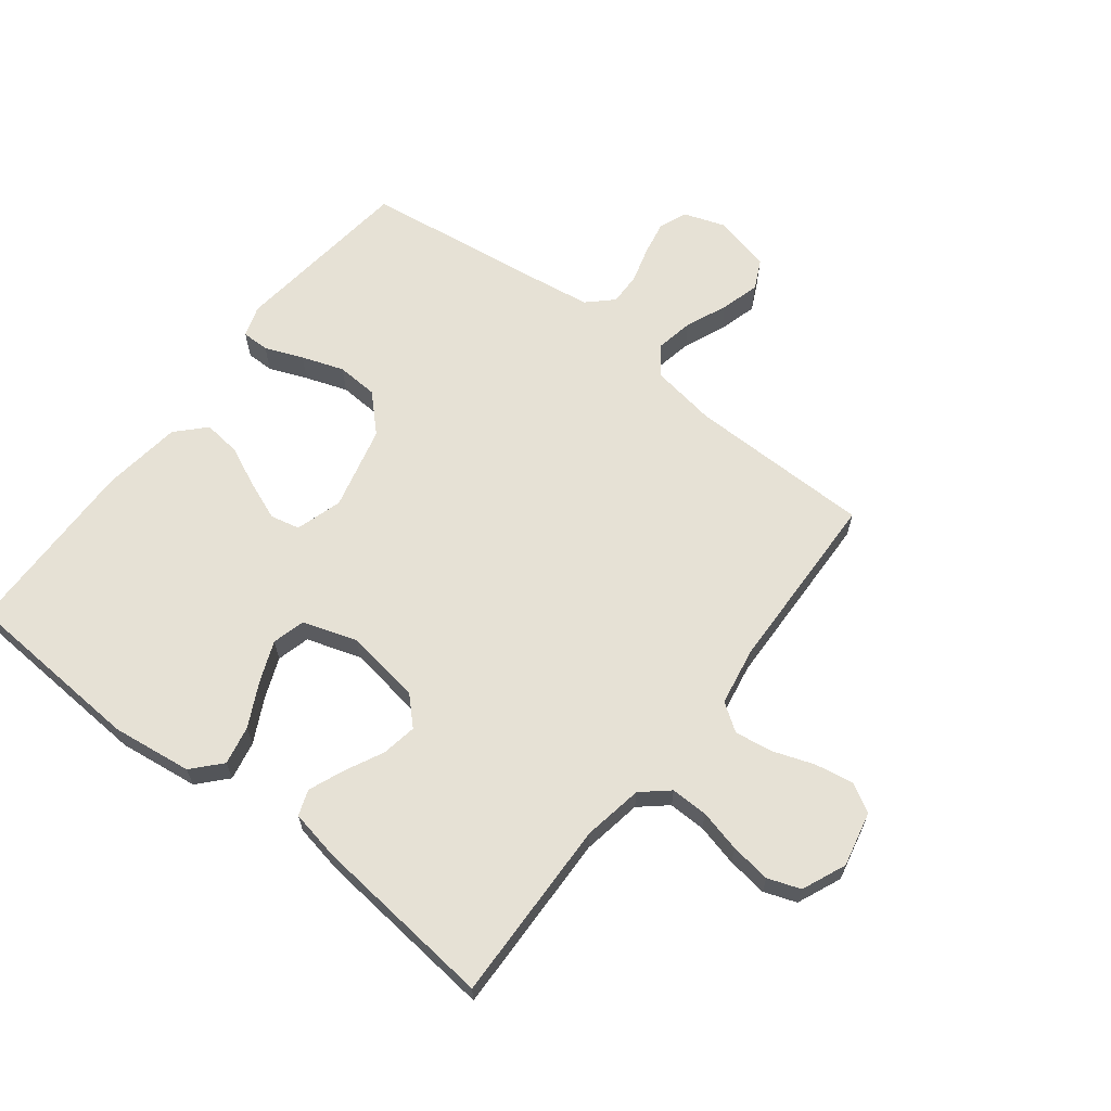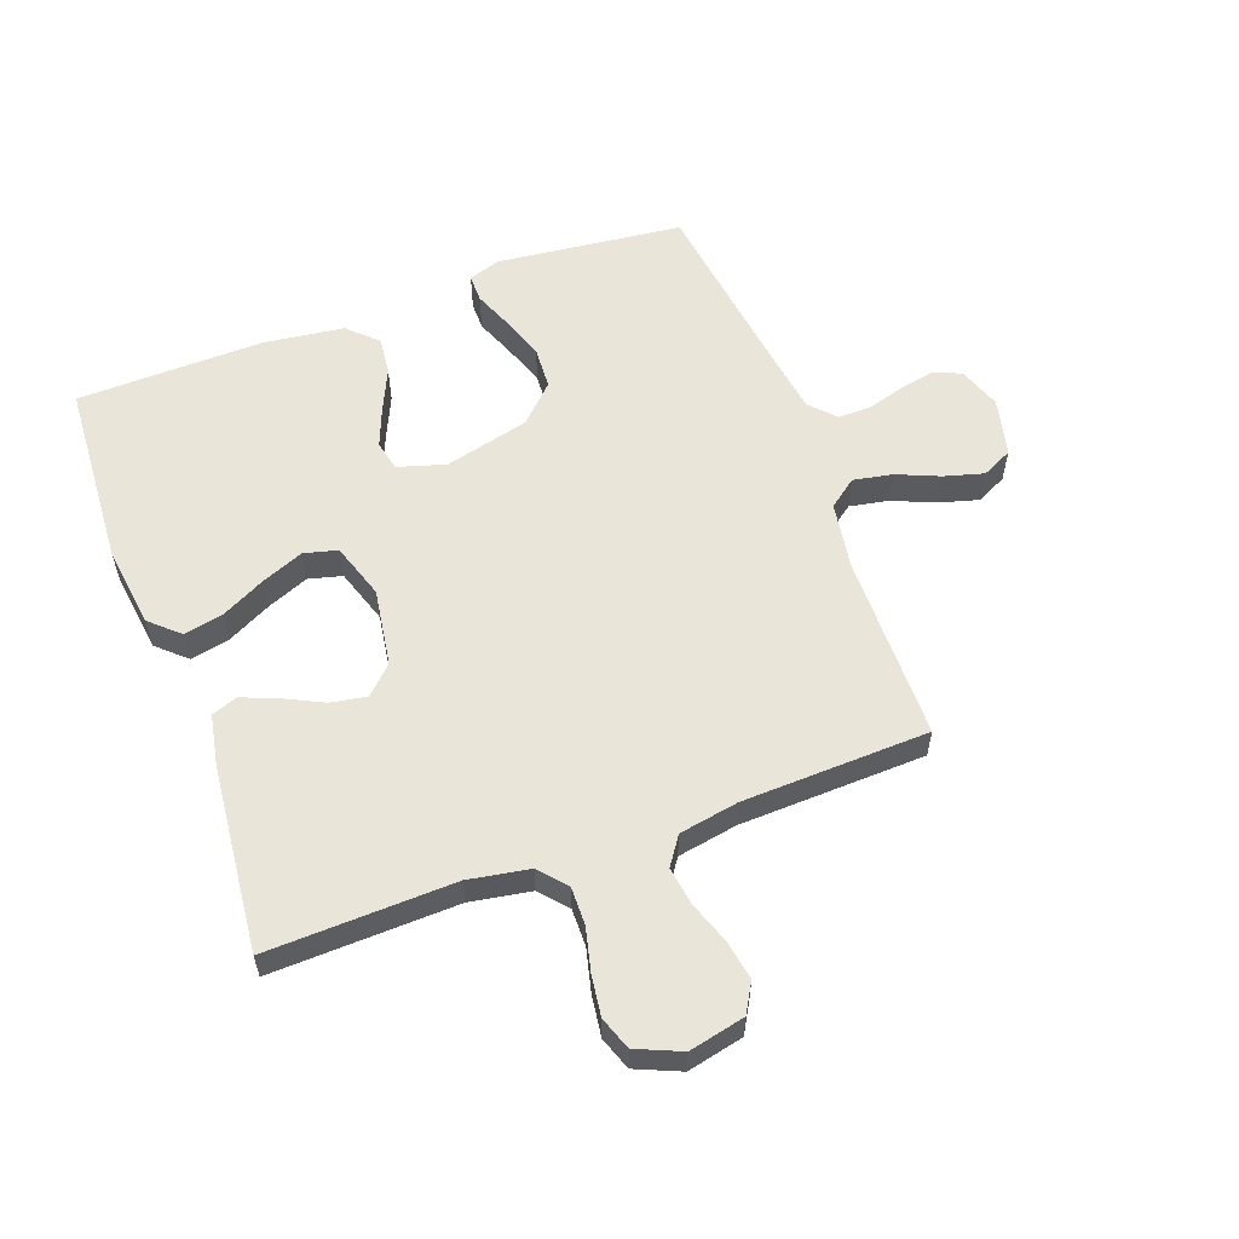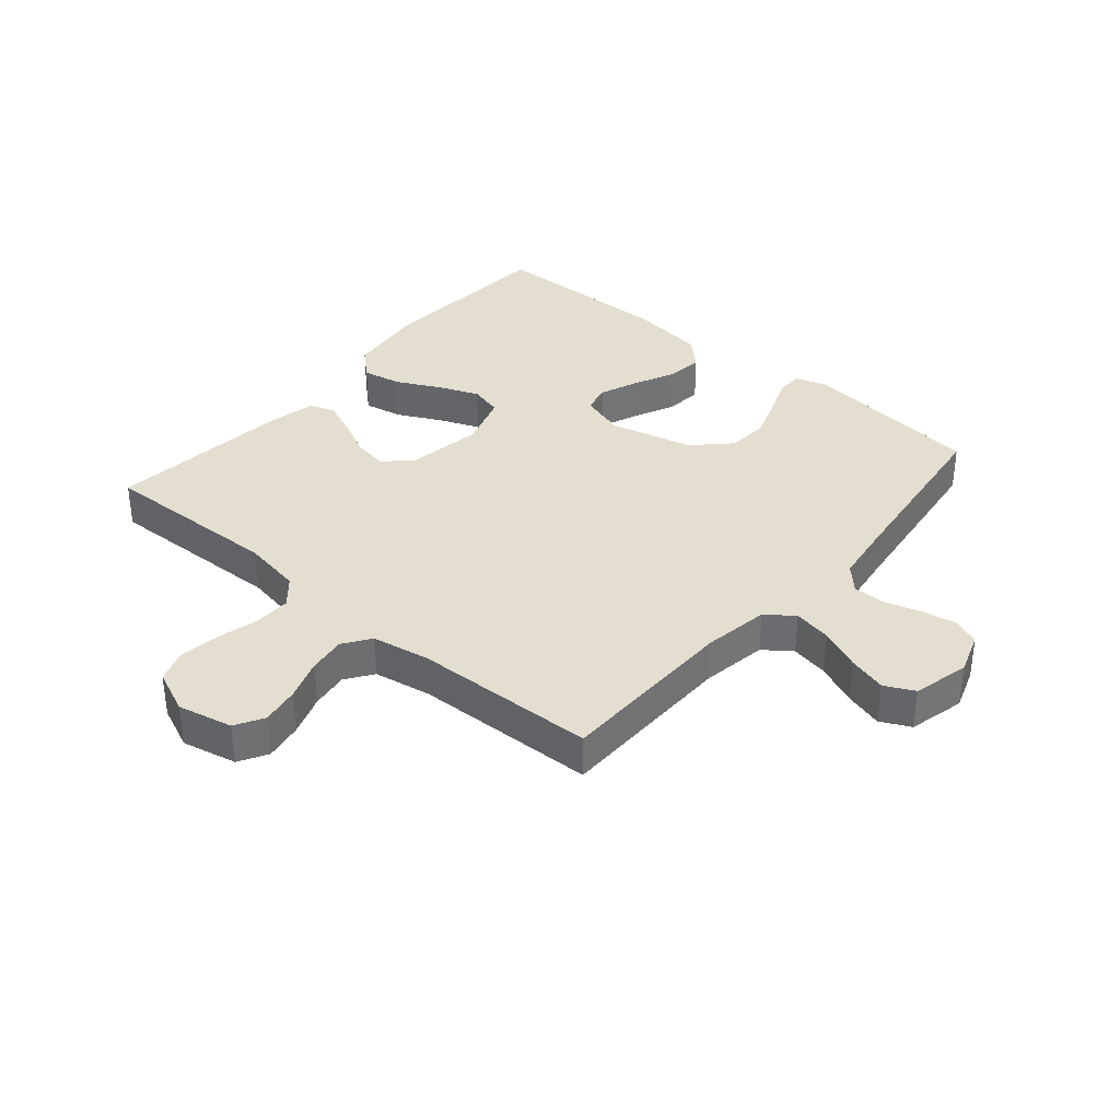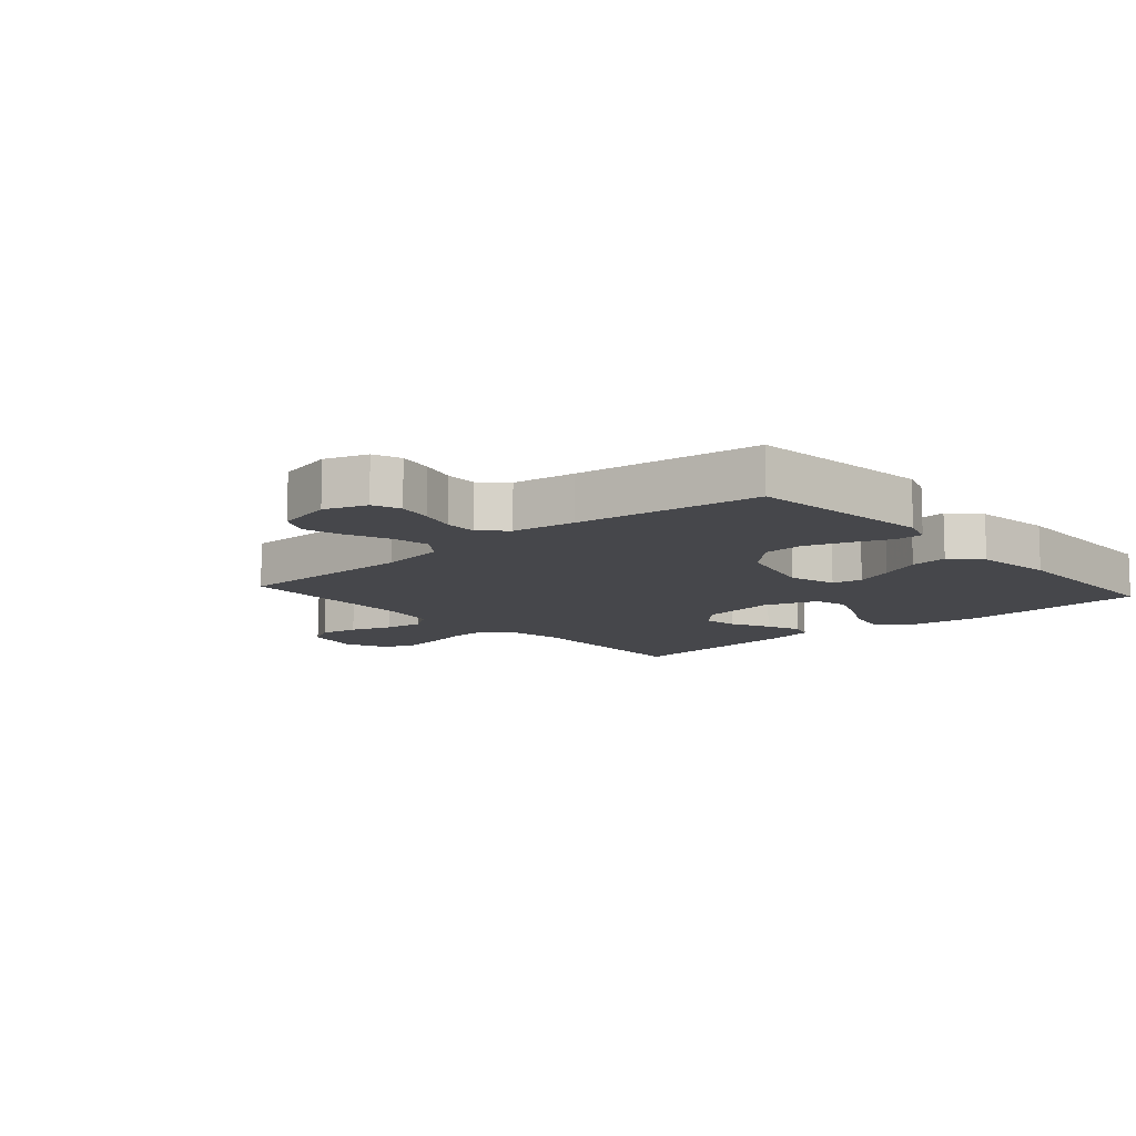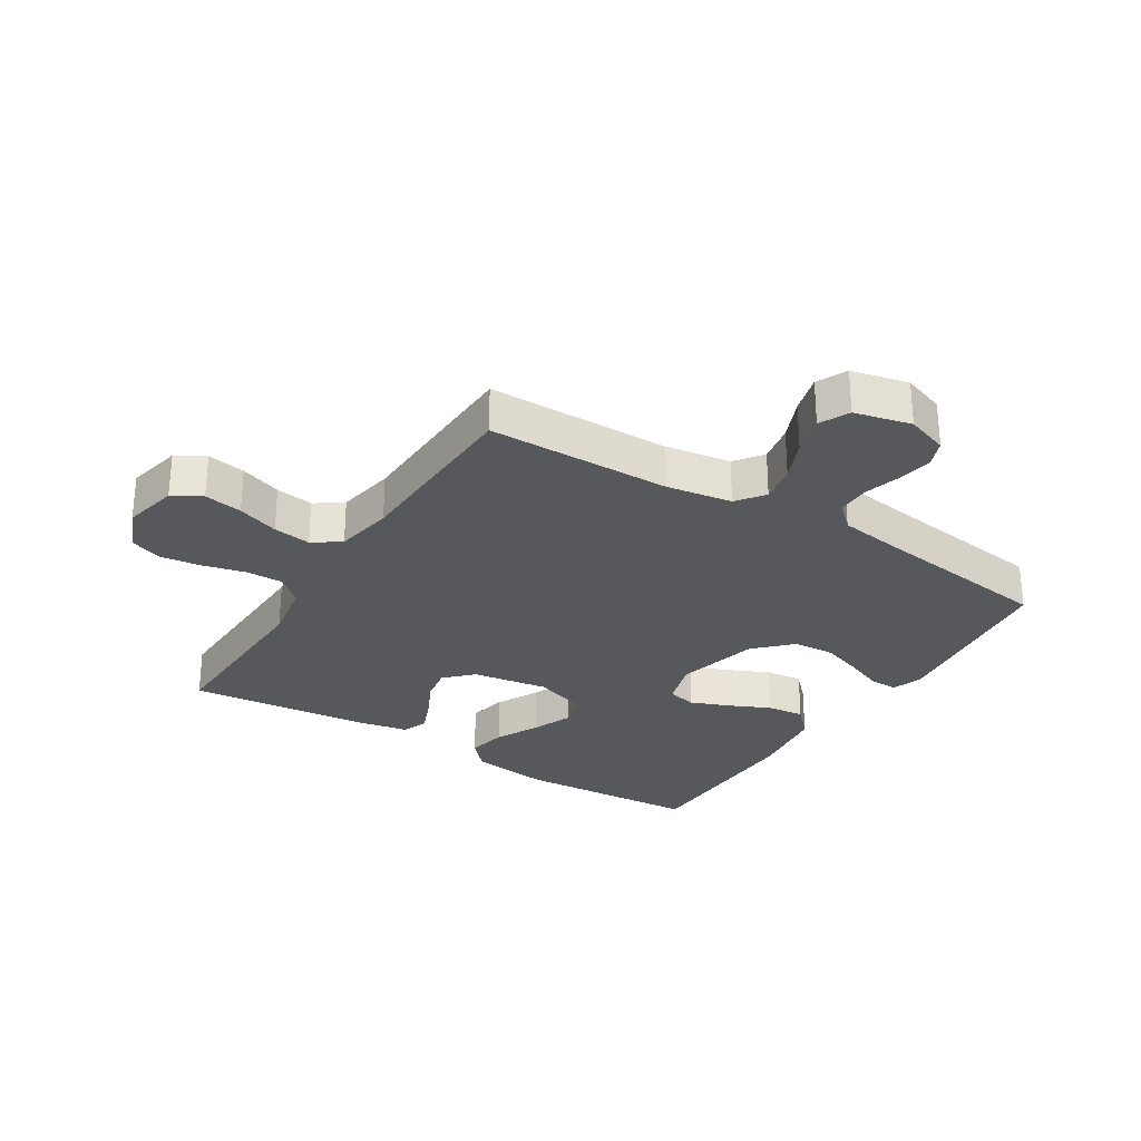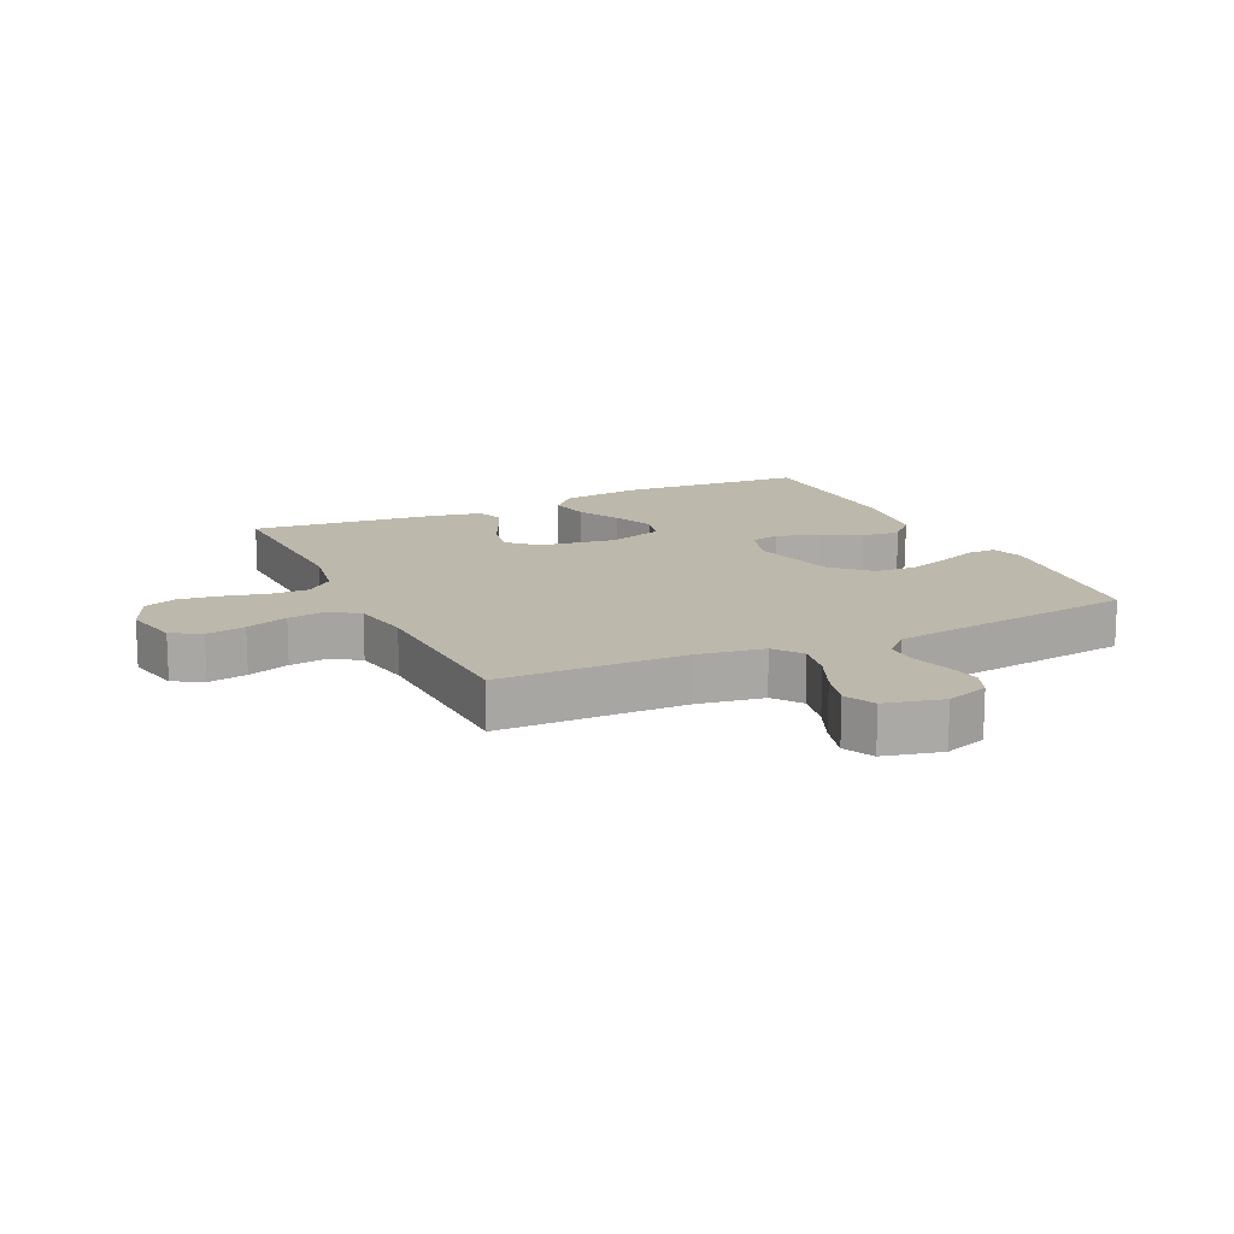
<metadata>
{"format":"obj","ext":"obj","renderer":"f3d","projection":"perspective","resolution":1024,"background":"white","views":[{"elev":64.5,"azim":127.8,"up":"+Y"},{"elev":57.9,"azim":159.7,"up":"+Y"},{"elev":35.9,"azim":-139.5,"up":"+Y"},{"elev":-10.8,"azim":-48.7,"up":"+Y"},{"elev":-28.7,"azim":-122.0,"up":"+Y"},{"elev":14.6,"azim":-115.2,"up":"+Y"}]}
</metadata>
<code>
v 0.5 0.07 0.5
v 0.519 0.07 0.2
v 0.502 0.07 0.069
v 0.456 0.07 0.027
v 0.392 0.07 0.04
v 0.321 0.07 0.076
v 0.254 0.07 0.103
v 0.2 0.07 0.089
v 0.171 0.07 0
v 0.19 0.07 -0.124
v 0.233 0.07 -0.167
v 0.291 0.07 -0.157
v 0.354 0.07 -0.126
v 0.411 0.07 -0.103
v 0.453 0.07 -0.118
v 0.469 0.07 -0.2
v 0.5 0.07 -0.5
v 0.2 0.07 -0.491
v 0.102 0.07 -0.508
v 0.064 0.07 -0.552
v 0.065 0.07 -0.613
v 0.082 0.07 -0.682
v 0.091 0.07 -0.748
v 0.072 0.07 -0.801
v 0 0.07 -0.832
v -0.09 0.07 -0.812
v -0.117 0.07 -0.765
v -0.106 0.07 -0.702
v -0.082 0.07 -0.634
v -0.073 0.07 -0.572
v -0.104 0.07 -0.527
v -0.2 0.07 -0.51
v -0.5 0.07 -0.5
v -0.503 0.07 -0.2
v -0.52 0.07 -0.092
v -0.565 0.07 -0.058
v -0.628 0.07 -0.07
v -0.696 0.07 -0.099
v -0.76 0.07 -0.117
v -0.809 0.07 -0.093
v -0.831 0.07 0
v -0.807 0.07 0.069
v -0.762 0.07 0.087
v -0.705 0.07 0.076
v -0.646 0.07 0.059
v -0.593 0.07 0.058
v -0.555 0.07 0.098
v -0.54 0.07 0.2
v -0.5 0.07 0.5
v -0.2 0.07 0.534
v -0.149 0.07 0.517
v -0.149 0.07 0.472
v -0.174 0.07 0.41
v -0.198 0.07 0.341
v -0.194 0.07 0.273
v -0.137 0.07 0.216
v 0 0.07 0.182
v 0.076 0.07 0.205
v 0.087 0.07 0.253
v 0.062 0.07 0.316
v 0.031 0.07 0.384
v 0.024 0.07 0.445
v 0.07 0.07 0.489
v 0.2 0.07 0.506
v 0.5 0 0.5
v 0.519 0 0.2
v 0.502 0 0.069
v 0.456 0 0.027
v 0.392 0 0.04
v 0.321 0 0.076
v 0.254 0 0.103
v 0.2 0 0.089
v 0.171 0 0
v 0.19 0 -0.124
v 0.233 0 -0.167
v 0.291 0 -0.157
v 0.354 0 -0.126
v 0.411 0 -0.103
v 0.453 0 -0.118
v 0.469 0 -0.2
v 0.5 0 -0.5
v 0.2 0 -0.491
v 0.102 0 -0.508
v 0.064 0 -0.552
v 0.065 0 -0.613
v 0.082 0 -0.682
v 0.091 0 -0.748
v 0.072 0 -0.801
v 0 0 -0.832
v -0.09 0 -0.812
v -0.117 0 -0.765
v -0.106 0 -0.702
v -0.082 0 -0.634
v -0.073 0 -0.572
v -0.104 0 -0.527
v -0.2 0 -0.51
v -0.5 0 -0.5
v -0.503 0 -0.2
v -0.52 0 -0.092
v -0.565 0 -0.058
v -0.628 0 -0.07
v -0.696 0 -0.099
v -0.76 0 -0.117
v -0.809 0 -0.093
v -0.831 0 0
v -0.807 0 0.069
v -0.762 0 0.087
v -0.705 0 0.076
v -0.646 0 0.059
v -0.593 0 0.058
v -0.555 0 0.098
v -0.54 0 0.2
v -0.5 0 0.5
v -0.2 0 0.534
v -0.149 0 0.517
v -0.149 0 0.472
v -0.174 0 0.41
v -0.198 0 0.341
v -0.194 0 0.273
v -0.137 0 0.216
v 0 0 0.182
v 0.076 0 0.205
v 0.087 0 0.253
v 0.062 0 0.316
v 0.031 0 0.384
v 0.024 0 0.445
v 0.07 0 0.489
v 0.2 0 0.506
f 60 61 62 63
f 59 60 63 64
f 58 59 64 1
f 50 51 52 53
f 48 49 50 53
f 47 48 53 54
f 46 47 54 55
f 42 43 44 45
f 40 41 42 45
f 40 45 46
f 37 38 39 40
f 36 37 40 46
f 35 36 46 55
f 32 33 34
f 31 32 34 35
f 26 27 28 29
f 26 29 30
f 25 26 30
f 24 25 30
f 21 22 23 24
f 21 24 30
f 20 21 30 31
f 15 16 17 18
f 15 18 19
f 12 13 14 15
f 12 15 19
f 11 12 19 20
f 3 4 5 6
f 3 6 7
f 58 1 2 3
f 57 58 3 7
f 31 35 55 56
f 10 11 20 31
f 9 10 31 56
f 8 9 56 57
f 7 8 57
f 127 126 125 124
f 128 127 124 123
f 65 128 123 122
f 117 116 115 114
f 117 114 113 112
f 118 117 112 111
f 119 118 111 110
f 109 108 107 106
f 109 106 105 104
f 110 109 104
f 104 103 102 101
f 110 104 101 100
f 119 110 100 99
f 98 97 96
f 99 98 96 95
f 93 92 91 90
f 94 93 90
f 94 90 89
f 94 89 88
f 88 87 86 85
f 94 88 85
f 95 94 85 84
f 82 81 80 79
f 83 82 79
f 79 78 77 76
f 83 79 76
f 84 83 76 75
f 70 69 68 67
f 71 70 67
f 67 66 65 122
f 71 67 122 121
f 120 119 99 95
f 95 84 75 74
f 120 95 74 73
f 121 120 73 72
f 121 72 71
f 1 65 66 2
f 2 66 67 3
f 3 67 68 4
f 4 68 69 5
f 5 69 70 6
f 6 70 71 7
f 7 71 72 8
f 8 72 73 9
f 9 73 74 10
f 10 74 75 11
f 11 75 76 12
f 12 76 77 13
f 13 77 78 14
f 14 78 79 15
f 15 79 80 16
f 16 80 81 17
f 17 81 82 18
f 18 82 83 19
f 19 83 84 20
f 20 84 85 21
f 21 85 86 22
f 22 86 87 23
f 23 87 88 24
f 24 88 89 25
f 25 89 90 26
f 26 90 91 27
f 27 91 92 28
f 28 92 93 29
f 29 93 94 30
f 30 94 95 31
f 31 95 96 32
f 32 96 97 33
f 33 97 98 34
f 34 98 99 35
f 35 99 100 36
f 36 100 101 37
f 37 101 102 38
f 38 102 103 39
f 39 103 104 40
f 40 104 105 41
f 41 105 106 42
f 42 106 107 43
f 43 107 108 44
f 44 108 109 45
f 45 109 110 46
f 46 110 111 47
f 47 111 112 48
f 48 112 113 49
f 49 113 114 50
f 50 114 115 51
f 51 115 116 52
f 52 116 117 53
f 53 117 118 54
f 54 118 119 55
f 55 119 120 56
f 56 120 121 57
f 57 121 122 58
f 58 122 123 59
f 59 123 124 60
f 60 124 125 61
f 61 125 126 62
f 62 126 127 63
f 63 127 128 64
f 64 128 65 1

</code>
